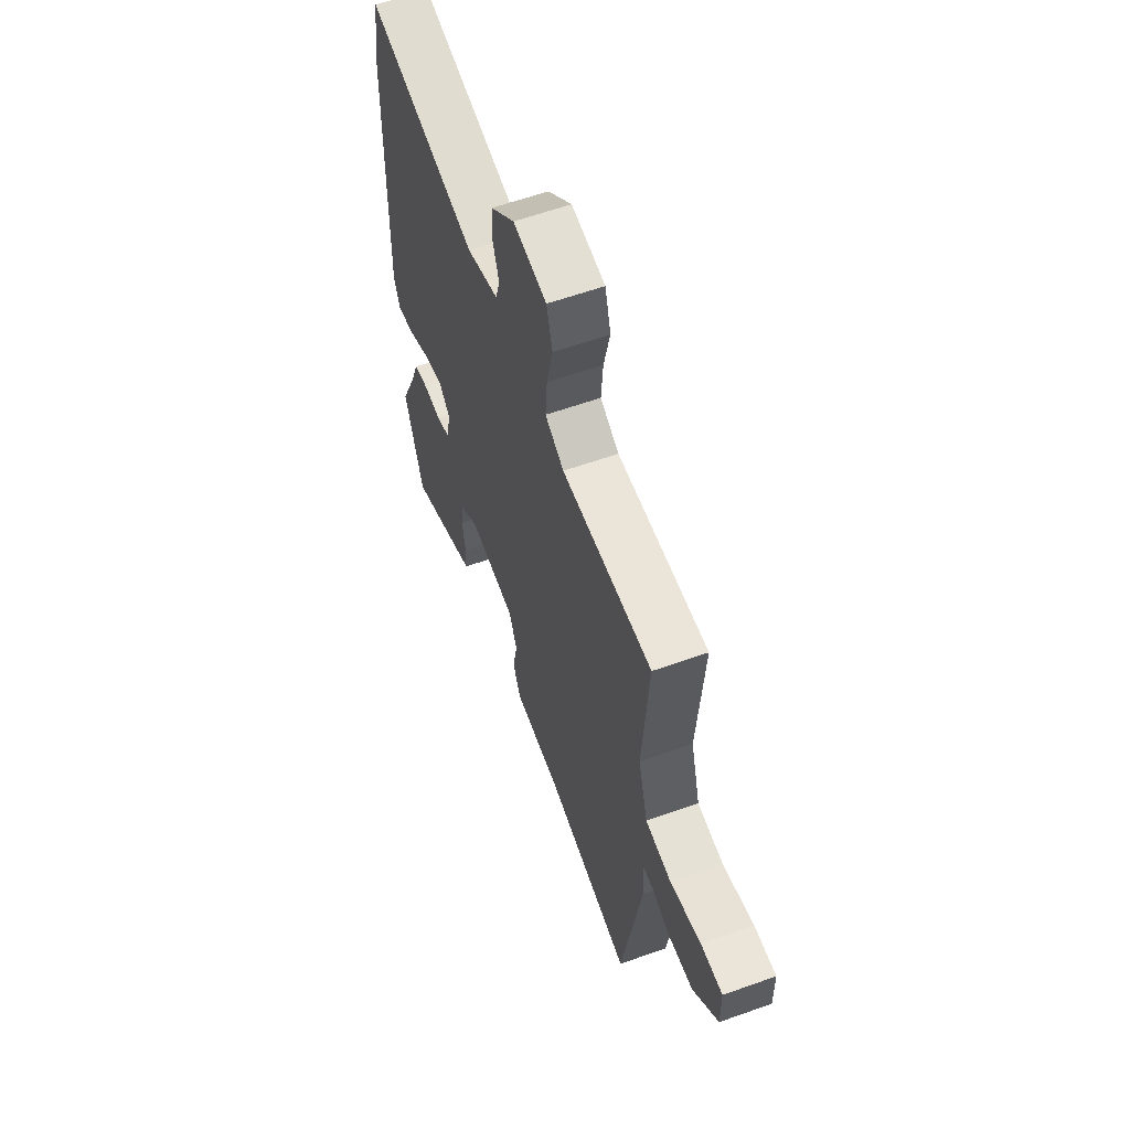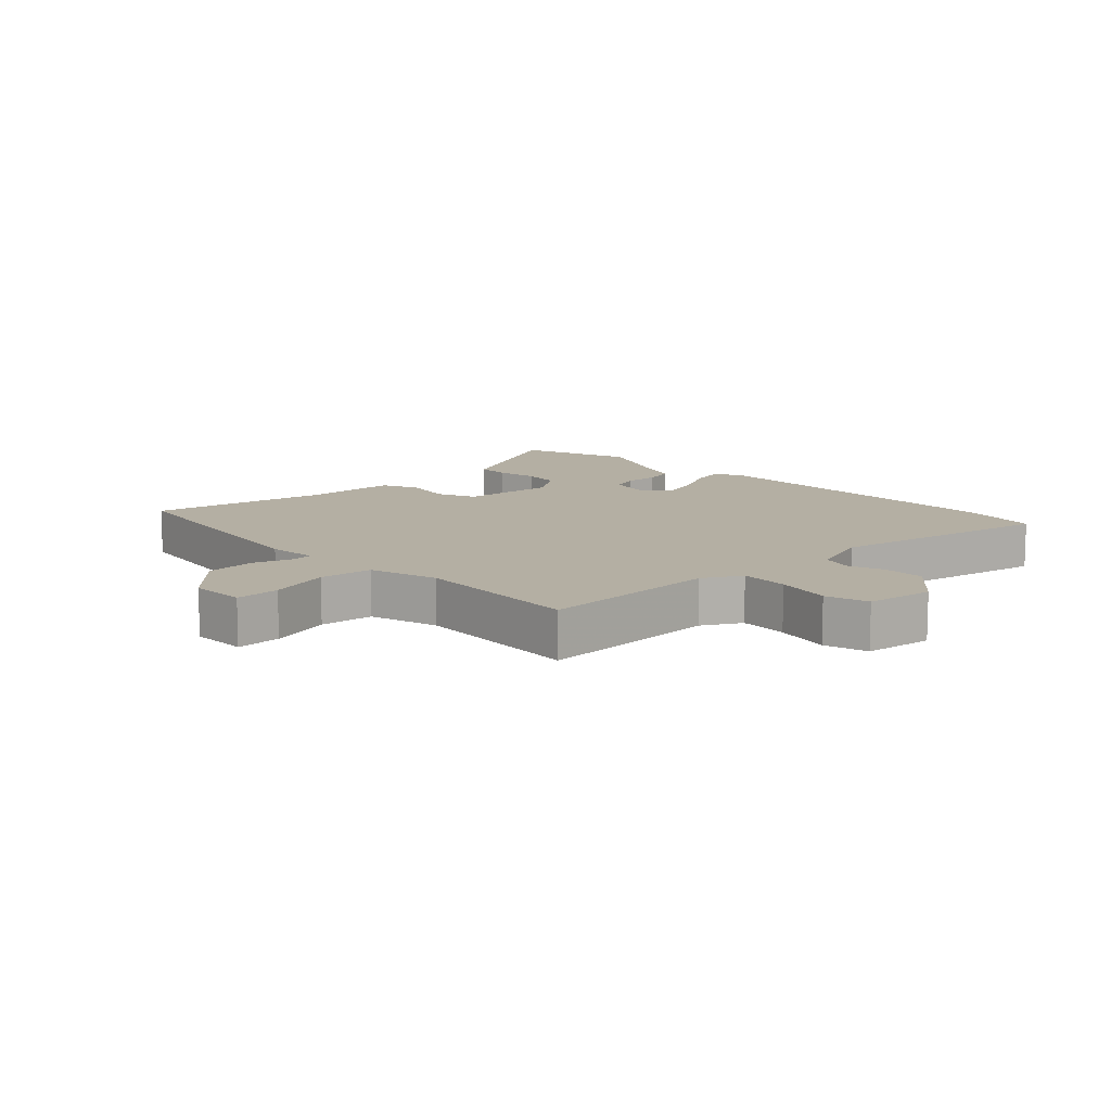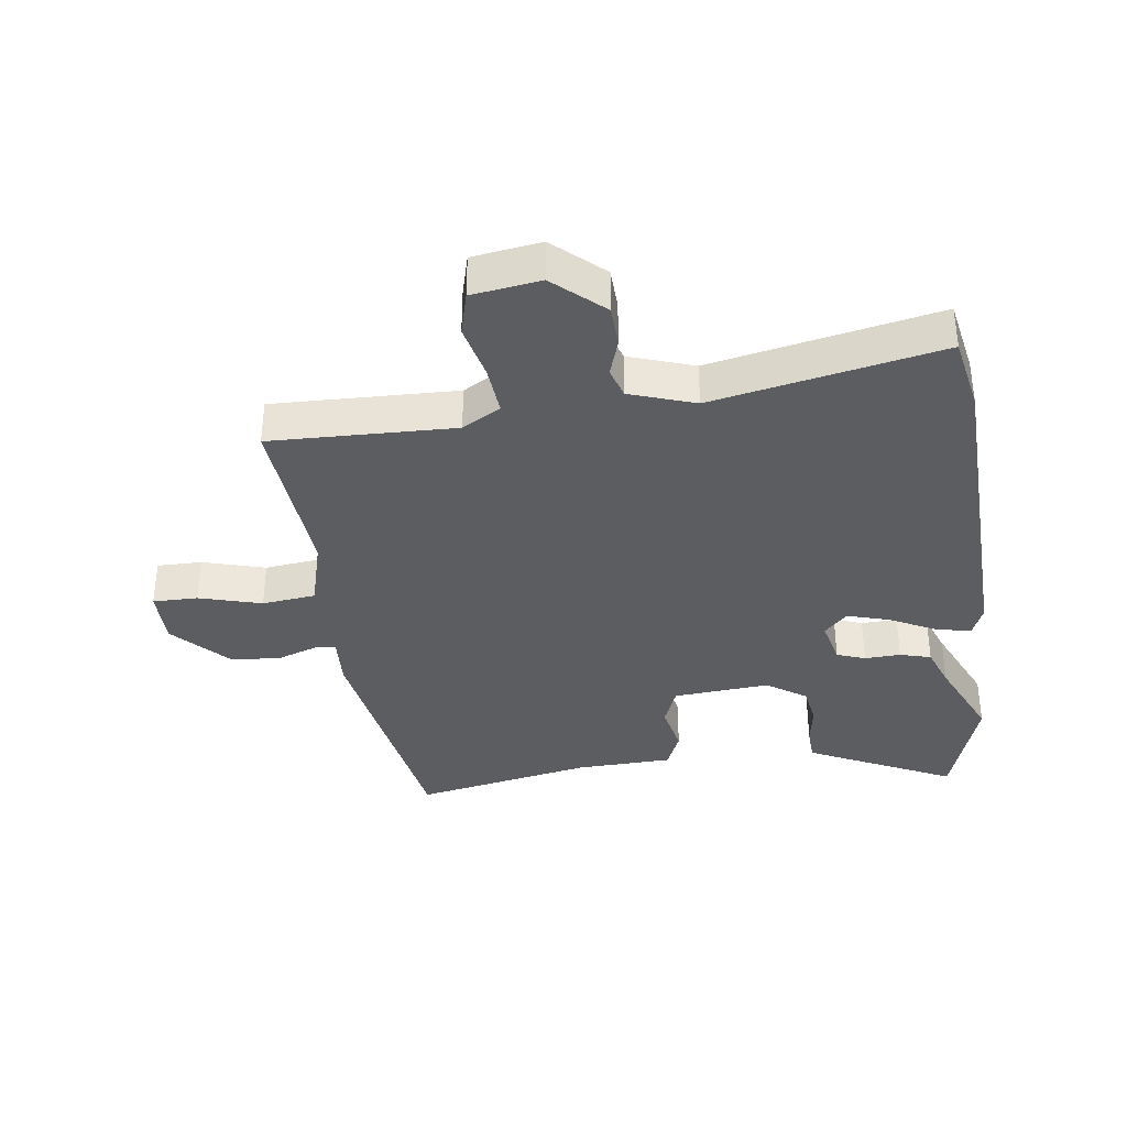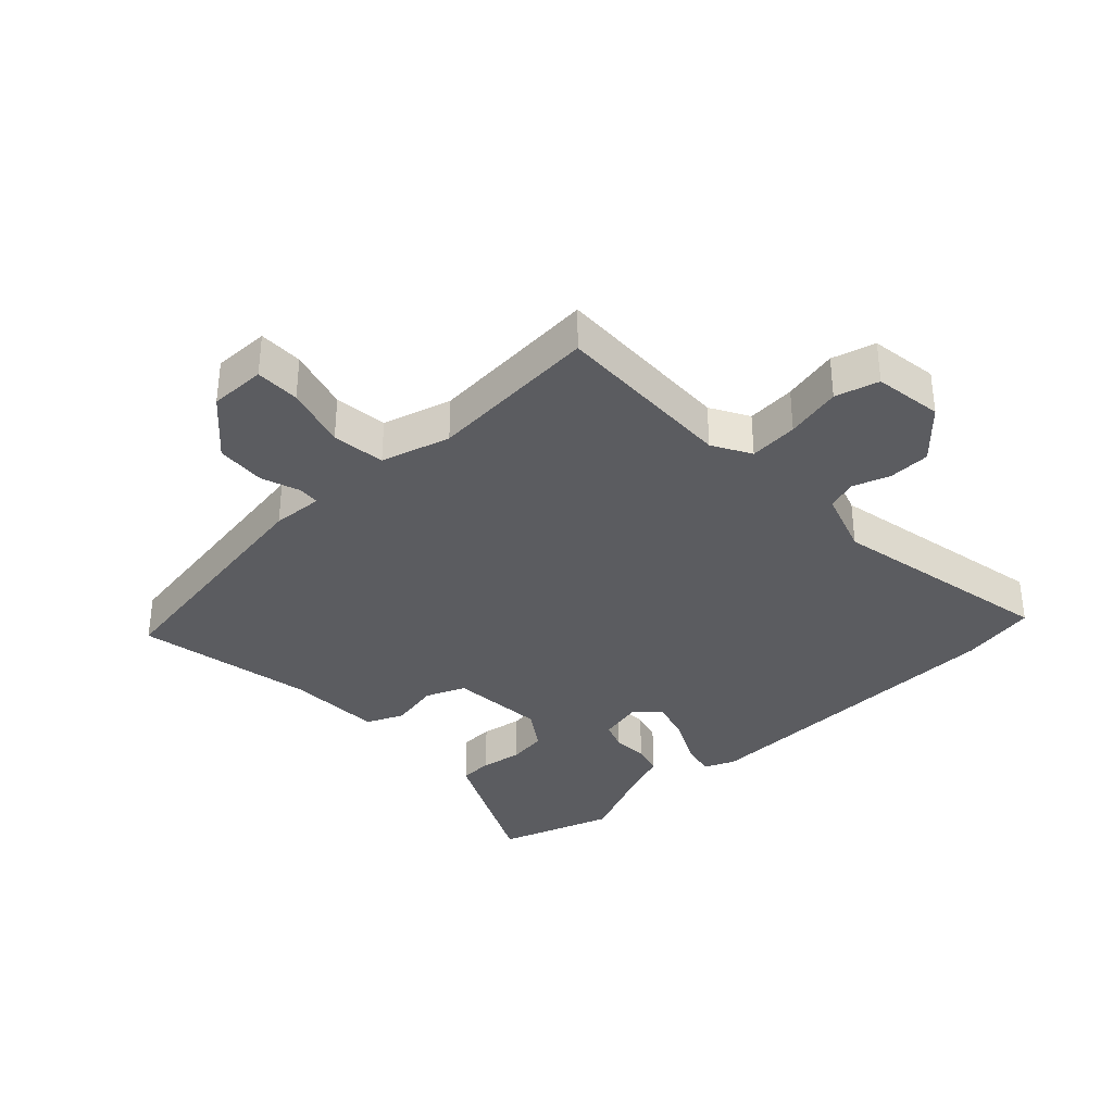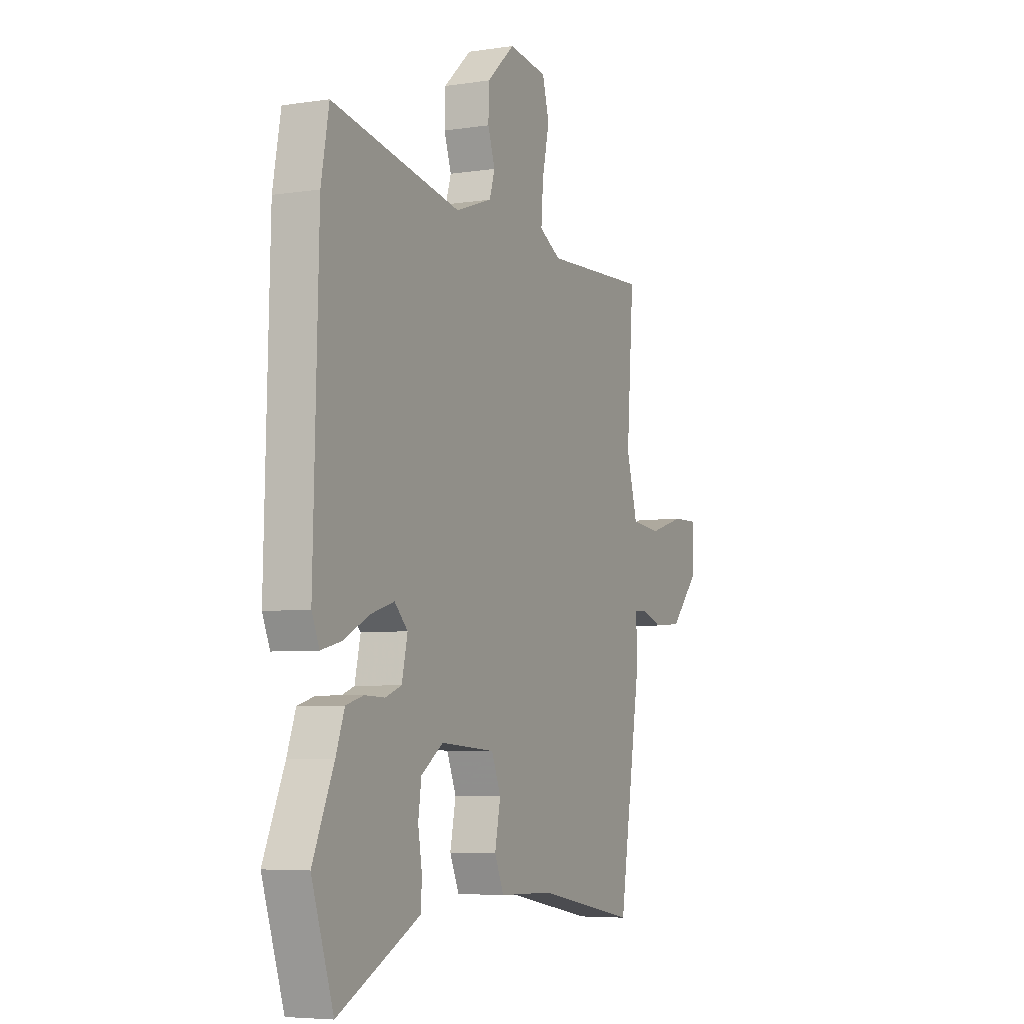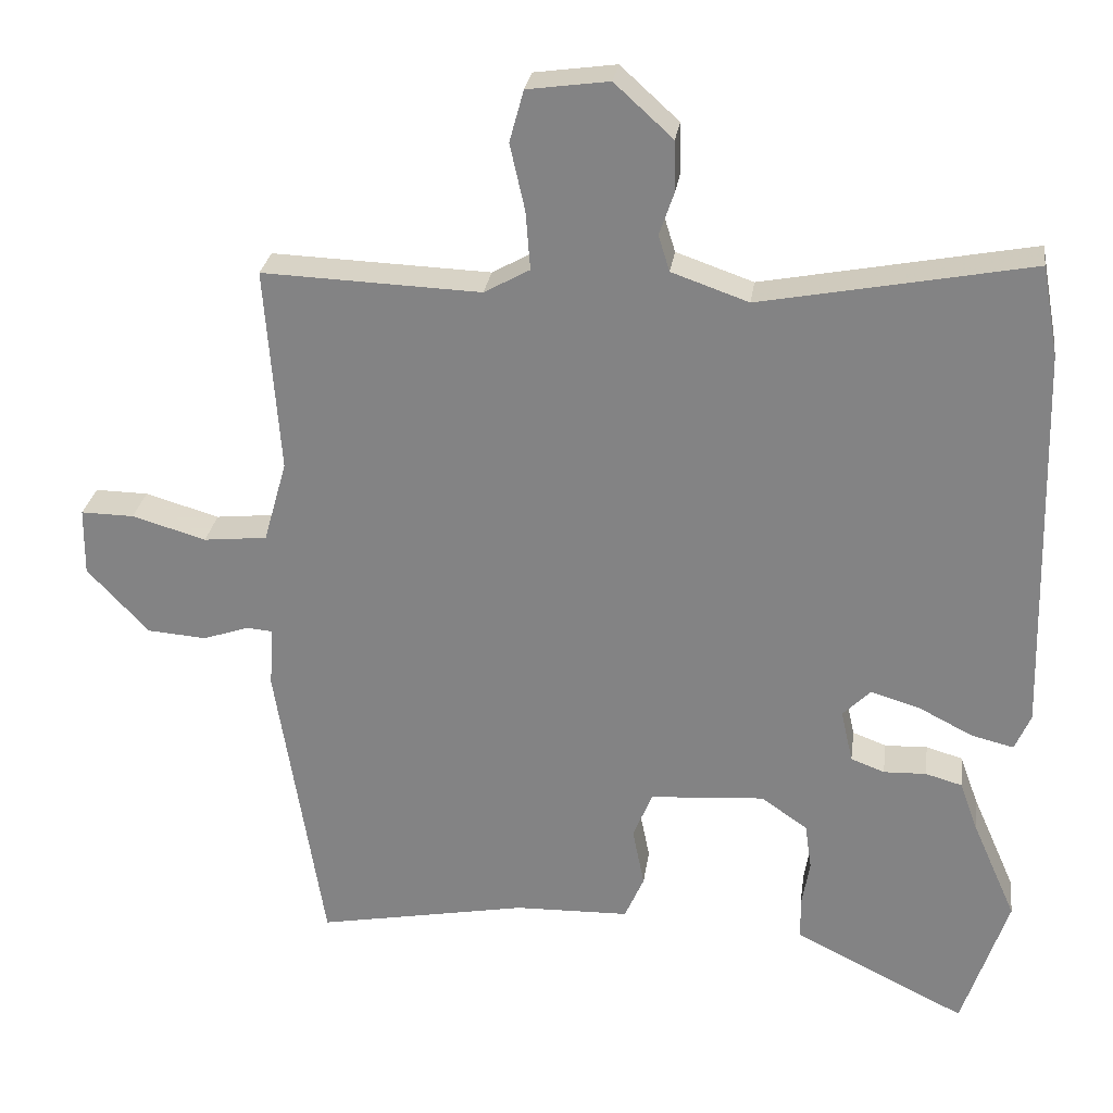
<metadata>
{"format":"obj","ext":"obj","renderer":"f3d","projection":"perspective","resolution":1024,"background":"white","views":[{"elev":60.1,"azim":-110.1,"up":"+Z"},{"elev":11.2,"azim":-43.8,"up":"+Y"},{"elev":-36.3,"azim":8.2,"up":"+Y"},{"elev":-34.8,"azim":-46.5,"up":"+Y"},{"elev":-5.6,"azim":115.2,"up":"+Z"},{"elev":27.5,"azim":7.9,"up":"+Z"}]}
</metadata>
<code>
v 0.493 0.07 0.537
v 0.515 0.07 0.417
v 0.529 0.07 -0.107
v 0.508 0.07 -0.156
v 0.451 0.07 -0.142
v 0.379 0.07 -0.105
v 0.313 0.07 -0.085
v 0.276 0.07 -0.122
v 0.292 0.07 -0.193
v 0.337 0.07 -0.21
v 0.394 0.07 -0.208
v 0.443 0.07 -0.222
v 0.467 0.07 -0.288
v 0.526 0.07 -0.422
v 0.465 0.07 -0.605
v 0.285 0.07 -0.516
v 0.235 0.07 -0.491
v 0.233 0.07 -0.438
v 0.244 0.07 -0.372
v 0.235 0.07 -0.31
v 0.173 0.07 -0.267
v 0.02 0.07 -0.278
v -0.006 0.07 -0.341
v 0.01 0.07 -0.42
v -0.016 0.07 -0.479
v -0.169 0.07 -0.483
v -0.452 0.07 -0.536
v -0.516 0.07 -0.136
v -0.511 0.07 -0.055
v -0.545 0.07 -0.052
v -0.607 0.07 -0.073
v -0.686 0.07 -0.067
v -0.768 0.07 0.021
v -0.767 0.07 0.111
v -0.696 0.07 0.11
v -0.597 0.07 0.081
v -0.512 0.07 0.09
v -0.481 0.07 0.2
v -0.501 0.07 0.474
v -0.209 0.07 0.463
v -0.148 0.07 0.497
v -0.154 0.07 0.575
v -0.174 0.07 0.664
v -0.155 0.07 0.733
v -0.046 0.07 0.748
v 0.032 0.07 0.677
v 0.034 0.07 0.611
v 0.014 0.07 0.552
v 0.029 0.07 0.504
v 0.132 0.07 0.468
v 0.493 0 0.537
v 0.515 0 0.417
v 0.529 0 -0.107
v 0.508 0 -0.156
v 0.451 0 -0.142
v 0.379 0 -0.105
v 0.313 0 -0.085
v 0.276 0 -0.122
v 0.292 0 -0.193
v 0.337 0 -0.21
v 0.394 0 -0.208
v 0.443 0 -0.222
v 0.467 0 -0.288
v 0.526 0 -0.422
v 0.465 0 -0.605
v 0.285 0 -0.516
v 0.235 0 -0.491
v 0.233 0 -0.438
v 0.244 0 -0.372
v 0.235 0 -0.31
v 0.173 0 -0.267
v 0.02 0 -0.278
v -0.006 0 -0.341
v 0.01 0 -0.42
v -0.016 0 -0.479
v -0.169 0 -0.483
v -0.452 0 -0.536
v -0.516 0 -0.136
v -0.511 0 -0.055
v -0.545 0 -0.052
v -0.607 0 -0.073
v -0.686 0 -0.067
v -0.768 0 0.021
v -0.767 0 0.111
v -0.696 0 0.11
v -0.597 0 0.081
v -0.512 0 0.09
v -0.481 0 0.2
v -0.501 0 0.474
v -0.209 0 0.463
v -0.148 0 0.497
v -0.154 0 0.575
v -0.174 0 0.664
v -0.155 0 0.733
v -0.046 0 0.748
v 0.032 0 0.677
v 0.034 0 0.611
v 0.014 0 0.552
v 0.029 0 0.504
v 0.132 0 0.468
f 45 46 47 48
f 43 44 45 48
f 42 43 48 49
f 41 42 49
f 40 41 49 50
f 38 39 40
f 37 38 40 50
f 33 34 35 36
f 33 36 37
f 30 31 32 33
f 29 30 33 37
f 26 27 28 29
f 23 24 25 26
f 22 23 26 29
f 21 22 29 37
f 16 17 18 19
f 16 19 20
f 13 14 15 16
f 13 16 20
f 10 11 12 13
f 9 10 13 20
f 8 9 20 21
f 3 4 5 6
f 3 6 7
f 2 3 7
f 1 2 7 8
f 21 37 50
f 1 8 21 50
f 98 97 96 95
f 98 95 94 93
f 99 98 93 92
f 99 92 91
f 100 99 91 90
f 90 89 88
f 100 90 88 87
f 86 85 84 83
f 87 86 83
f 83 82 81 80
f 87 83 80 79
f 79 78 77 76
f 76 75 74 73
f 79 76 73 72
f 87 79 72 71
f 69 68 67 66
f 70 69 66
f 66 65 64 63
f 70 66 63
f 63 62 61 60
f 70 63 60 59
f 71 70 59 58
f 56 55 54 53
f 57 56 53
f 57 53 52
f 58 57 52 51
f 100 87 71
f 100 71 58 51
f 1 51 52 2
f 2 52 53 3
f 3 53 54 4
f 4 54 55 5
f 5 55 56 6
f 6 56 57 7
f 7 57 58 8
f 8 58 59 9
f 9 59 60 10
f 10 60 61 11
f 11 61 62 12
f 12 62 63 13
f 13 63 64 14
f 14 64 65 15
f 15 65 66 16
f 16 66 67 17
f 17 67 68 18
f 18 68 69 19
f 19 69 70 20
f 20 70 71 21
f 21 71 72 22
f 22 72 73 23
f 23 73 74 24
f 24 74 75 25
f 25 75 76 26
f 26 76 77 27
f 27 77 78 28
f 28 78 79 29
f 29 79 80 30
f 30 80 81 31
f 31 81 82 32
f 32 82 83 33
f 33 83 84 34
f 34 84 85 35
f 35 85 86 36
f 36 86 87 37
f 37 87 88 38
f 38 88 89 39
f 39 89 90 40
f 40 90 91 41
f 41 91 92 42
f 42 92 93 43
f 43 93 94 44
f 44 94 95 45
f 45 95 96 46
f 46 96 97 47
f 47 97 98 48
f 48 98 99 49
f 49 99 100 50
f 50 100 51 1

</code>
